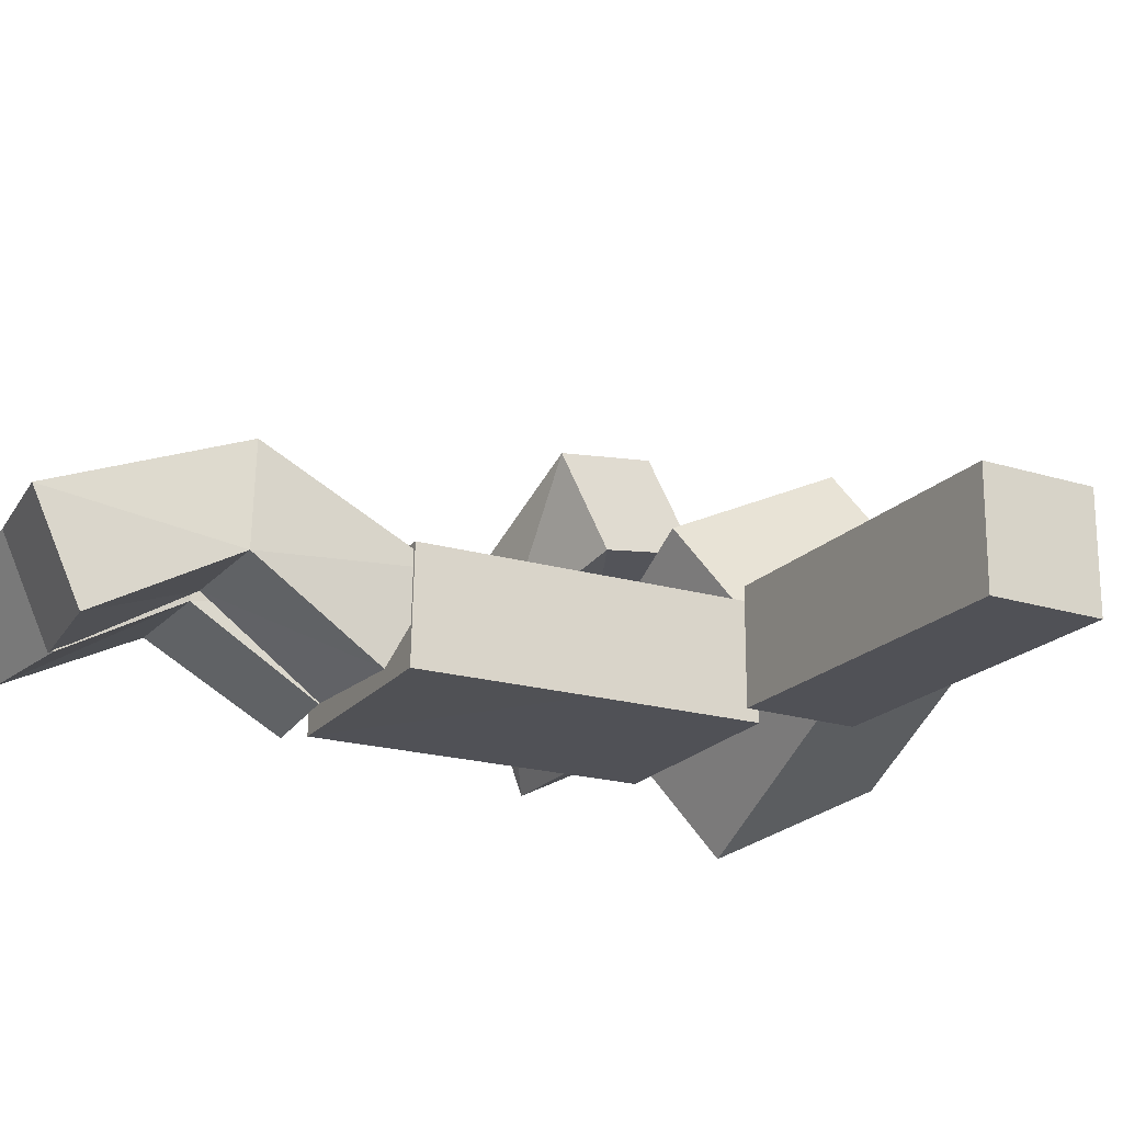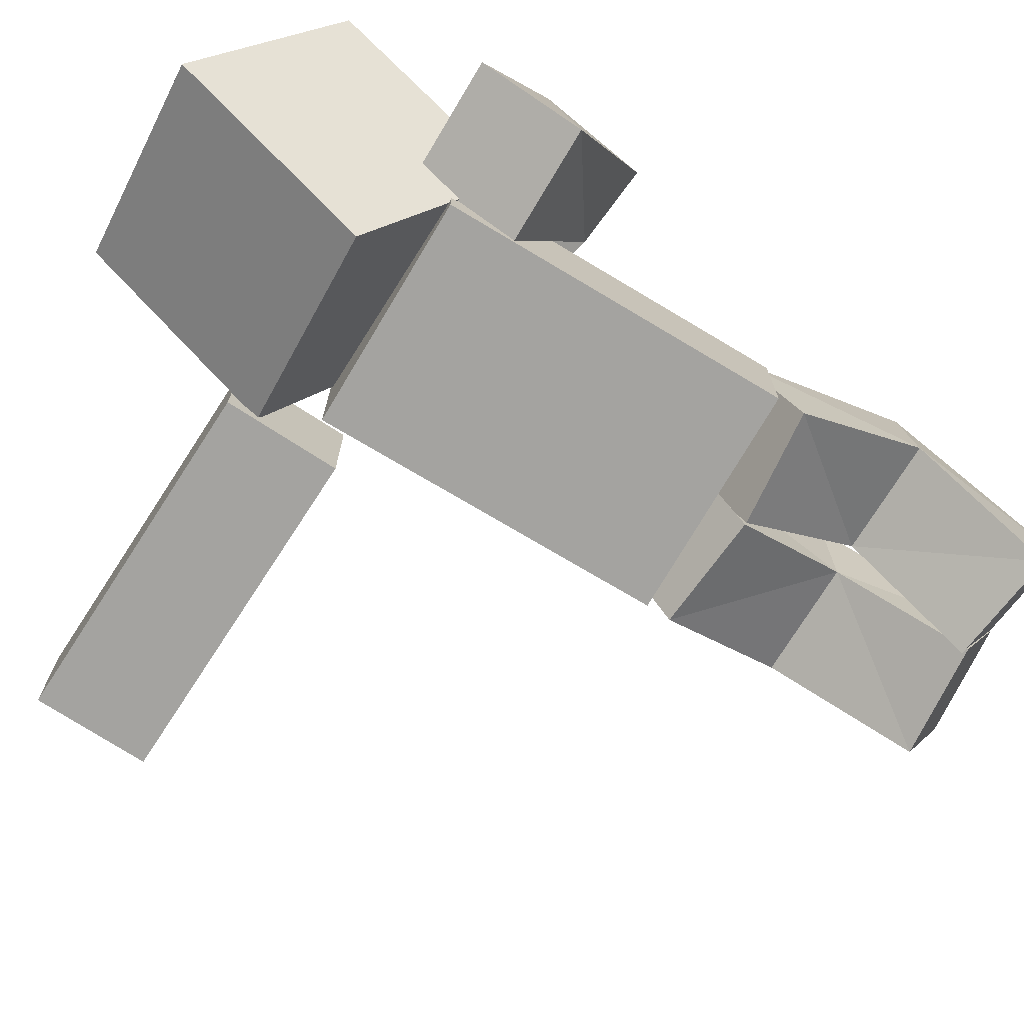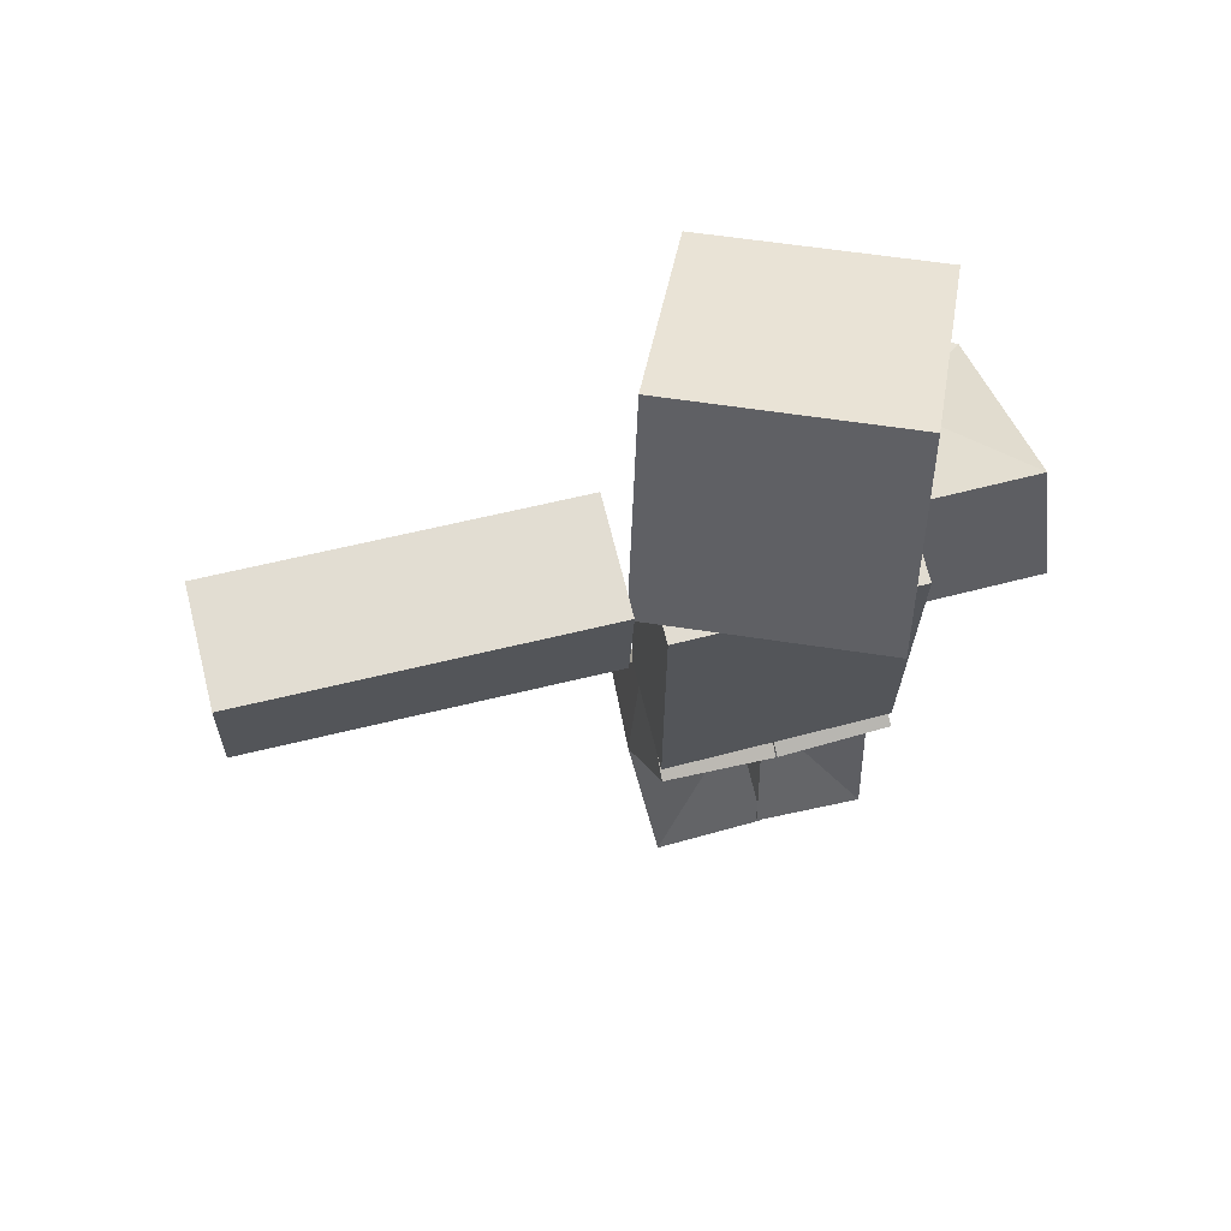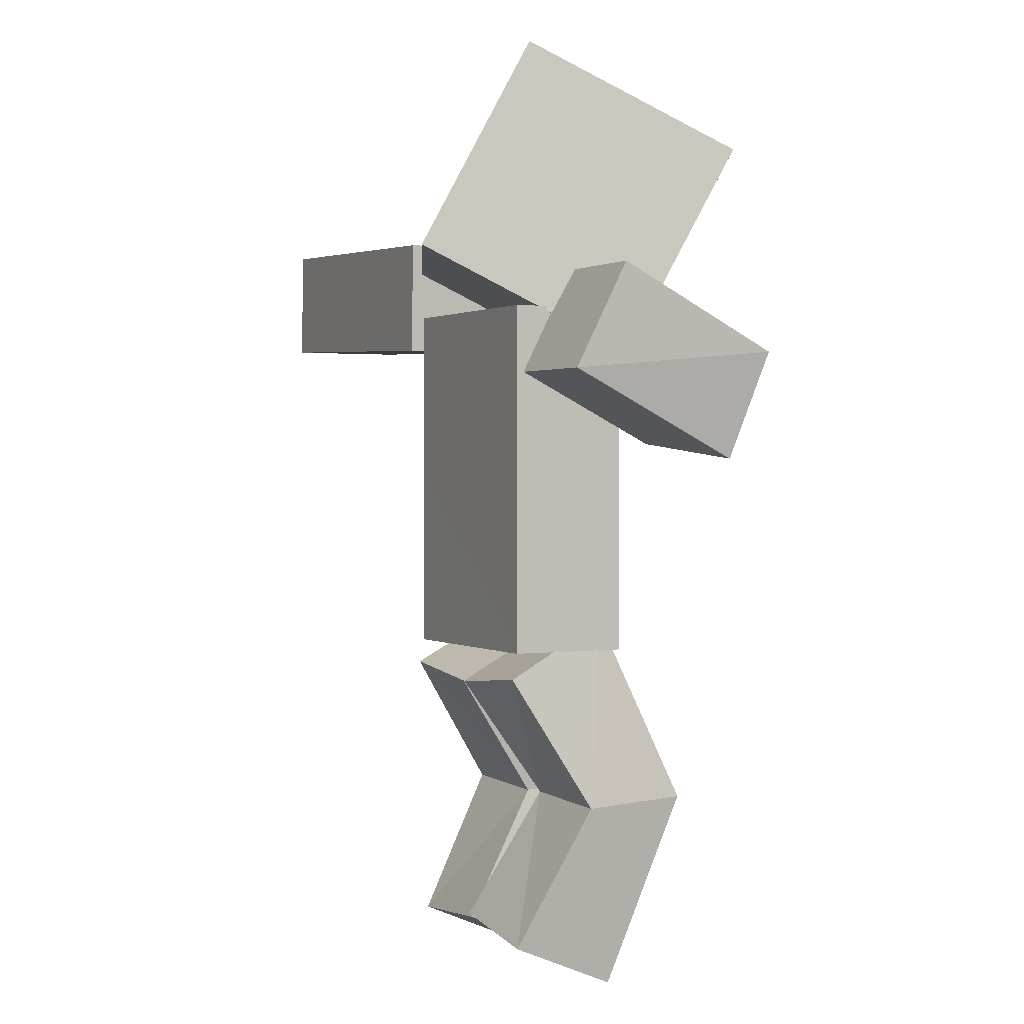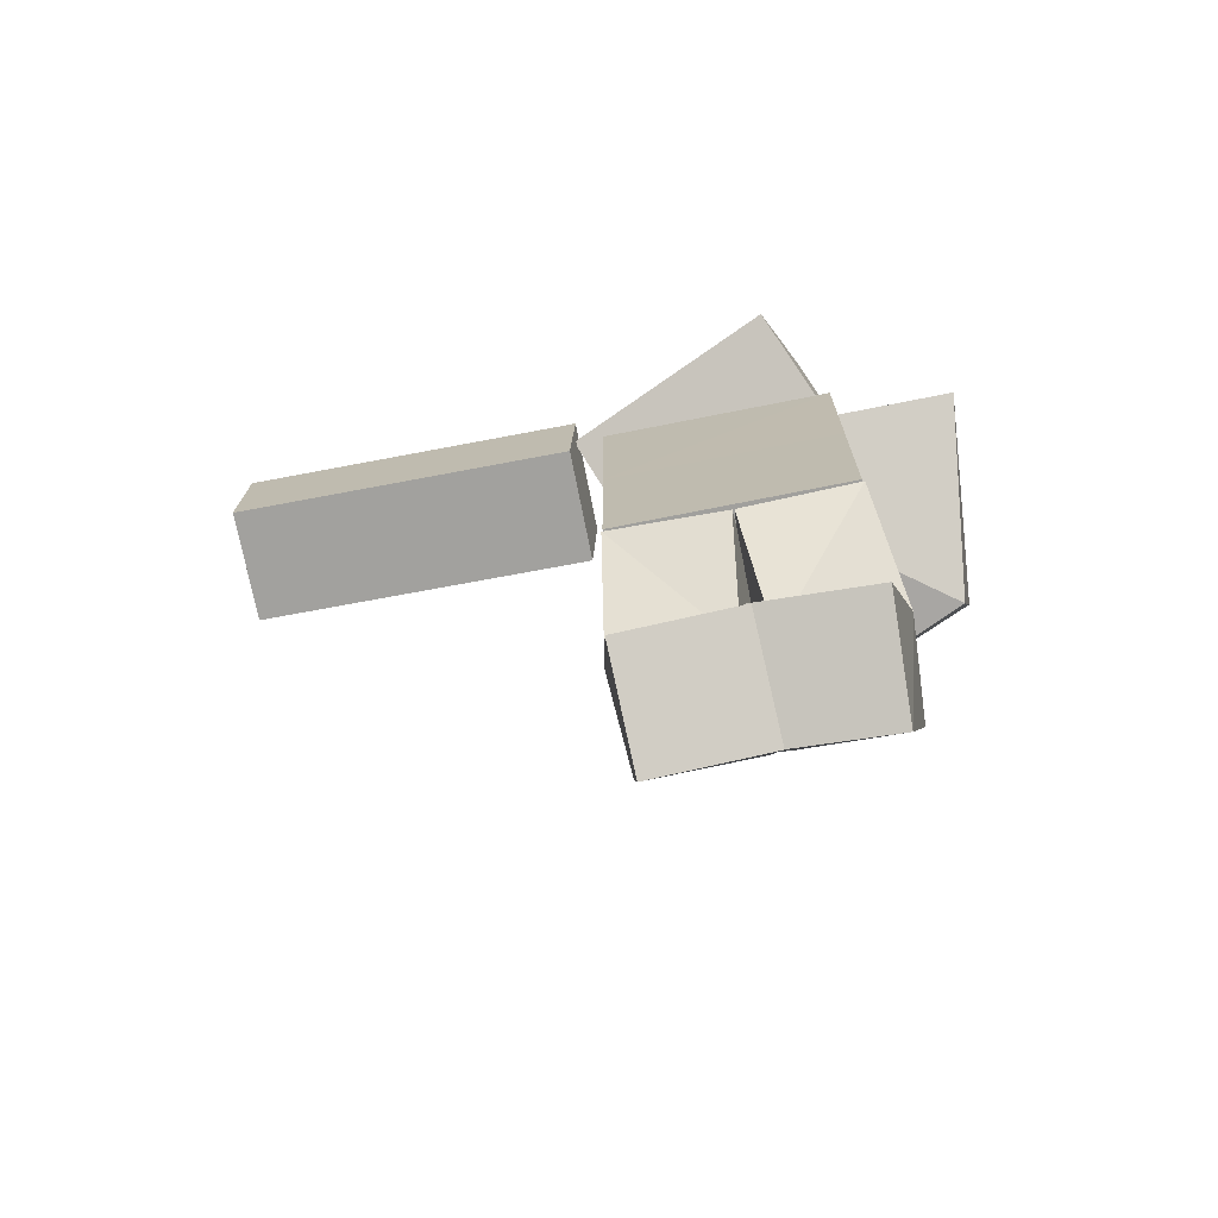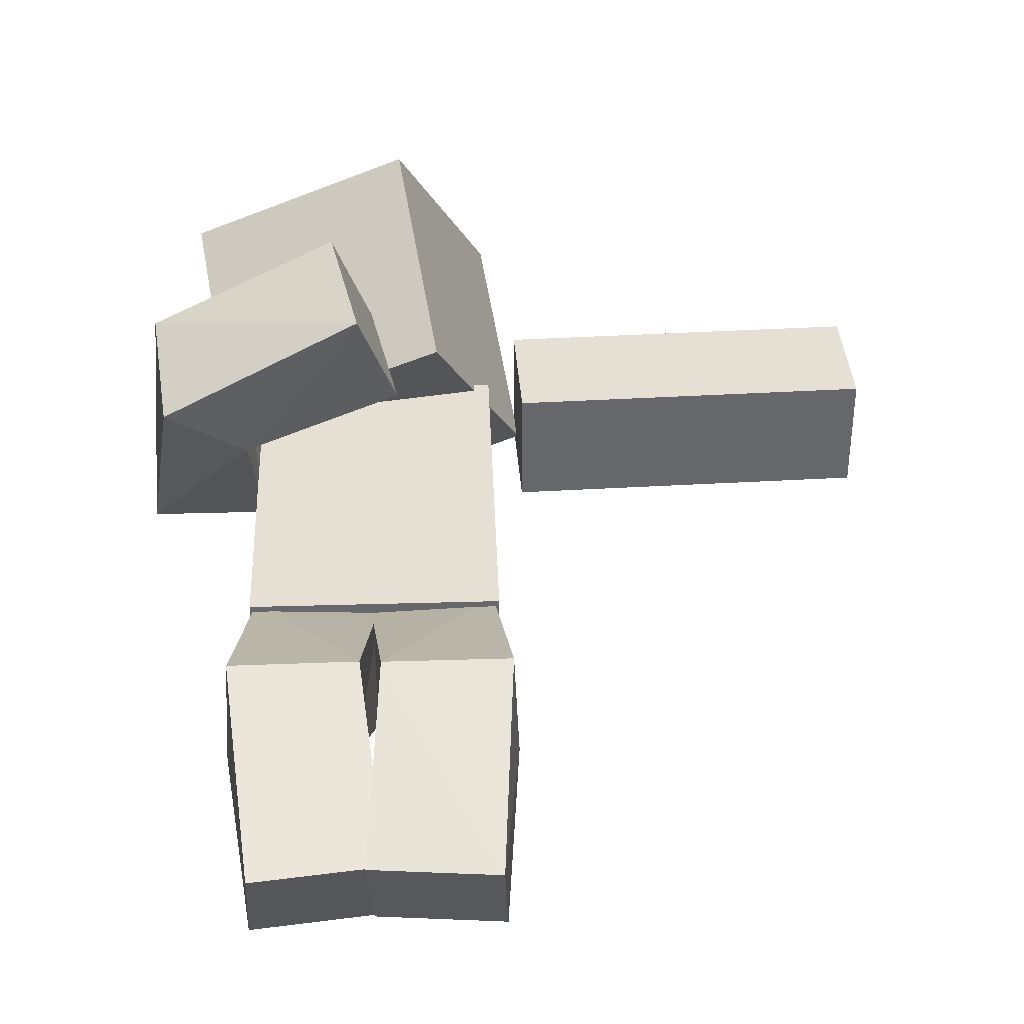
<metadata>
{"format":"obj","ext":"obj","renderer":"f3d","projection":"perspective","resolution":1024,"background":"white","views":[{"elev":-20.3,"azim":62.2,"up":"+Z"},{"elev":-72.8,"azim":-120.9,"up":"+Z"},{"elev":69.3,"azim":165.9,"up":"+Y"},{"elev":1.4,"azim":-115.8,"up":"+Y"},{"elev":-72.7,"azim":-168.8,"up":"+Y"},{"elev":38.2,"azim":-2.1,"up":"+Z"}]}
</metadata>
<code>
o model_mesh
v 0.5138 2.652 -0.1591
v 0.2172 2.28 0.4837
v -0.5162 2.316 0.1663
v -0.2196 2.688 -0.4765
v 0.3951 3.359 0.1959
v 0.09845 2.987 0.8387
v -0.635 3.023 0.5213
v -0.3384 3.395 -0.1215
v 0.3997 1.268 -0.2011
v 0.4 1.277 0.2
v -0.4 1.277 0.2
v -0.4 1.277 -0.2
v 0.4 2.477 -0.2
v 0.4 2.477 0.2
v -0.4 2.477 0.2
v -0.4 2.477 -0.2002
v 1.701 2.806 -0.2
v 1.701 2.806 0.2
v 1.716 2.406 0.2
v 1.716 2.406 -0.2
v 0.5021 2.761 -0.2
v 0.5021 2.761 0.2
v 0.517 2.361 0.2
v 0.517 2.361 -0.2
v 0.393 0.2543 -0.1887
v 0.3782 0.09513 0.178
v -0.02015 0.1311 0.1776
v -0.005337 0.2902 -0.1891
v 0.4 1.185 -0.2178
v 0.3817 1.379 0.1317
v -0.01664 1.343 0.1308
v 0.001646 1.149 -0.2186
v 0.01595 0.2995 -0.1889
v 0.03665 0.1411 0.1778
v -0.3601 0.09026 0.1782
v -0.3808 0.2487 -0.1885
v -0.005357 1.148 -0.2188
v 0.01444 1.342 0.1307
v -0.3837 1.381 0.1316
v -0.4035 1.187 -0.2178
v 0.07954 2.111 0.4247
v -0.008065 2.494 0.5024
v -0.1308 2.391 0.869
v -0.04324 2.008 0.7913
v -0.4002 2.248 -0.1745
v -0.4002 2.604 0.007804
v -0.8002 2.604 0.007803
v -0.8002 2.248 -0.1745
v 0.04609 0.7286 0.06239
v 0.02947 0.7499 0.42
v 0.4278 0.7499 0.4207
v 0.4444 0.7325 0.06265
v -0.05469 0.7358 0.06196
v -0.03444 0.7534 0.42
v -0.4319 0.7475 0.4207
v -0.4521 0.7299 0.06267
v -0.4382 2.001 0.2873
v -0.4815 2.37 0.418
v -0.7434 2.319 0.6006
v -0.6996 1.949 0.4706
v 1.102 2.783 -0.2
v 1.102 2.783 0.2
v 1.117 2.383 0.2
v 1.117 2.383 -0.2
v 0.4 1.877 -0.2
v 0.4 1.877 0.2
v -0.4 1.877 0.2
v -0.4 1.877 -0.2
f 2 4 1
f 8 6 5
f 5 2 1
f 6 3 2
f 3 8 4
f 1 8 5
f 10 12 9
f 13 15 14
f 17 19 20
f 21 23 22
f 53 34 33
f 54 35 34
f 35 56 36
f 53 40 37
f 26 28 25
f 32 30 29
f 52 30 51
f 30 50 51
f 31 49 50
f 25 49 52
f 34 36 33
f 37 39 38
f 53 38 54
f 54 39 55
f 39 56 55
f 53 36 56
f 42 44 41
f 45 47 46
f 45 58 57
f 58 47 59
f 59 48 60
f 57 44 60
f 29 49 32
f 13 66 65
f 14 67 66
f 15 68 67
f 65 12 68
f 21 62 61
f 62 23 63
f 23 64 63
f 61 20 64
f 57 48 45
f 59 44 43
f 58 43 42
f 41 58 42
f 61 24 21
f 63 20 19
f 62 19 18
f 17 62 18
f 65 16 13
f 67 12 11
f 66 11 10
f 65 10 9
f 27 49 28
f 26 50 27
f 52 26 25
f 2 3 4
f 8 7 6
f 5 6 2
f 6 7 3
f 3 7 8
f 1 4 8
f 10 11 12
f 13 16 15
f 17 18 19
f 21 24 23
f 53 54 34
f 54 55 35
f 35 55 56
f 53 56 40
f 26 27 28
f 32 31 30
f 52 29 30
f 30 31 50
f 31 32 49
f 25 28 49
f 34 35 36
f 37 40 39
f 53 37 38
f 54 38 39
f 39 40 56
f 53 33 36
f 42 43 44
f 45 48 47
f 45 46 58
f 58 46 47
f 59 47 48
f 57 41 44
f 29 52 49
f 13 14 66
f 14 15 67
f 15 16 68
f 65 9 12
f 21 22 62
f 62 22 23
f 23 24 64
f 61 17 20
f 57 60 48
f 59 60 44
f 58 59 43
f 41 57 58
f 61 64 24
f 63 64 20
f 62 63 19
f 17 61 62
f 65 68 16
f 67 68 12
f 66 67 11
f 65 66 10
f 27 50 49
f 26 51 50
f 52 51 26

</code>
